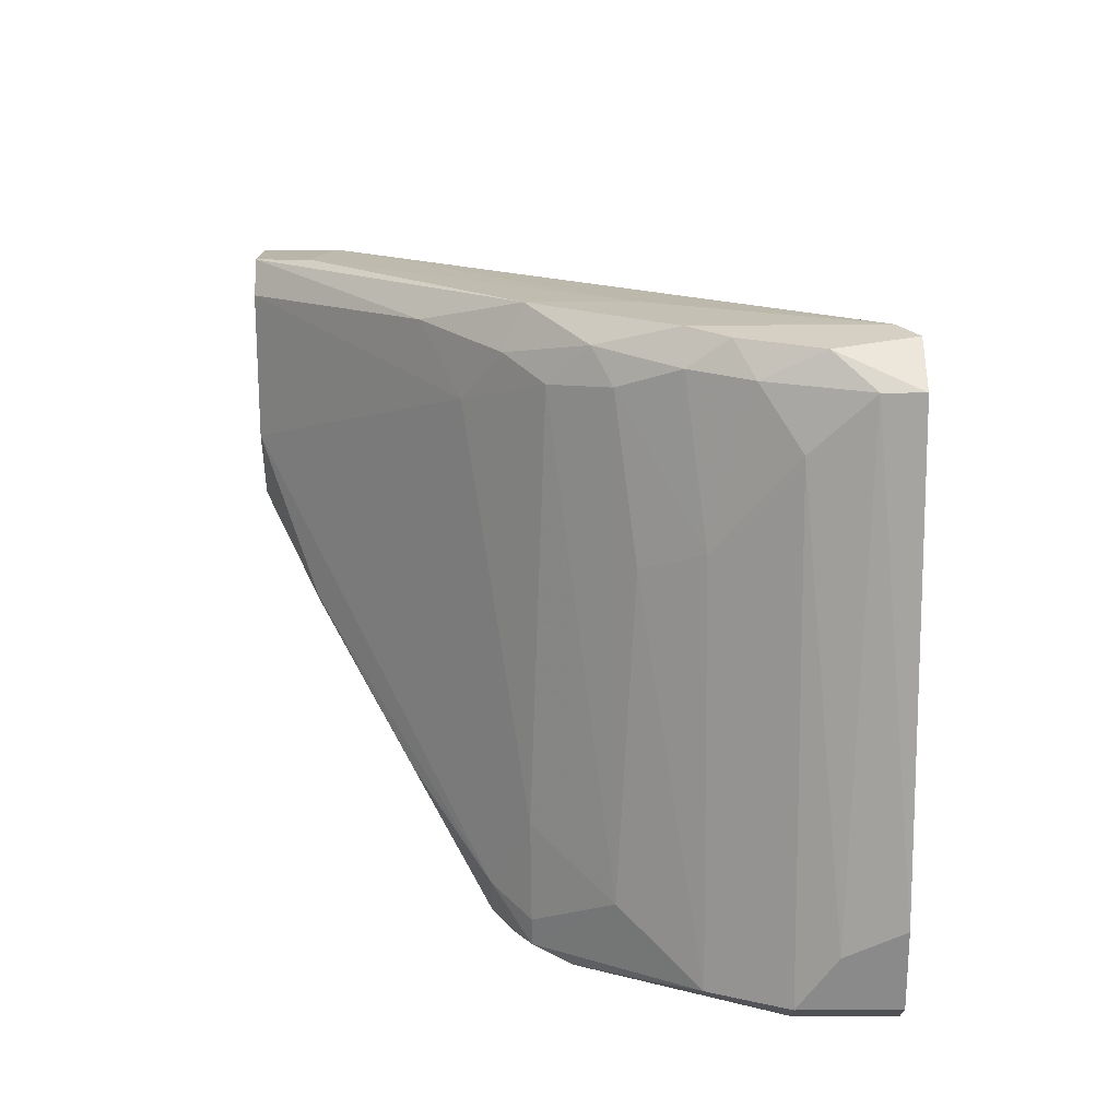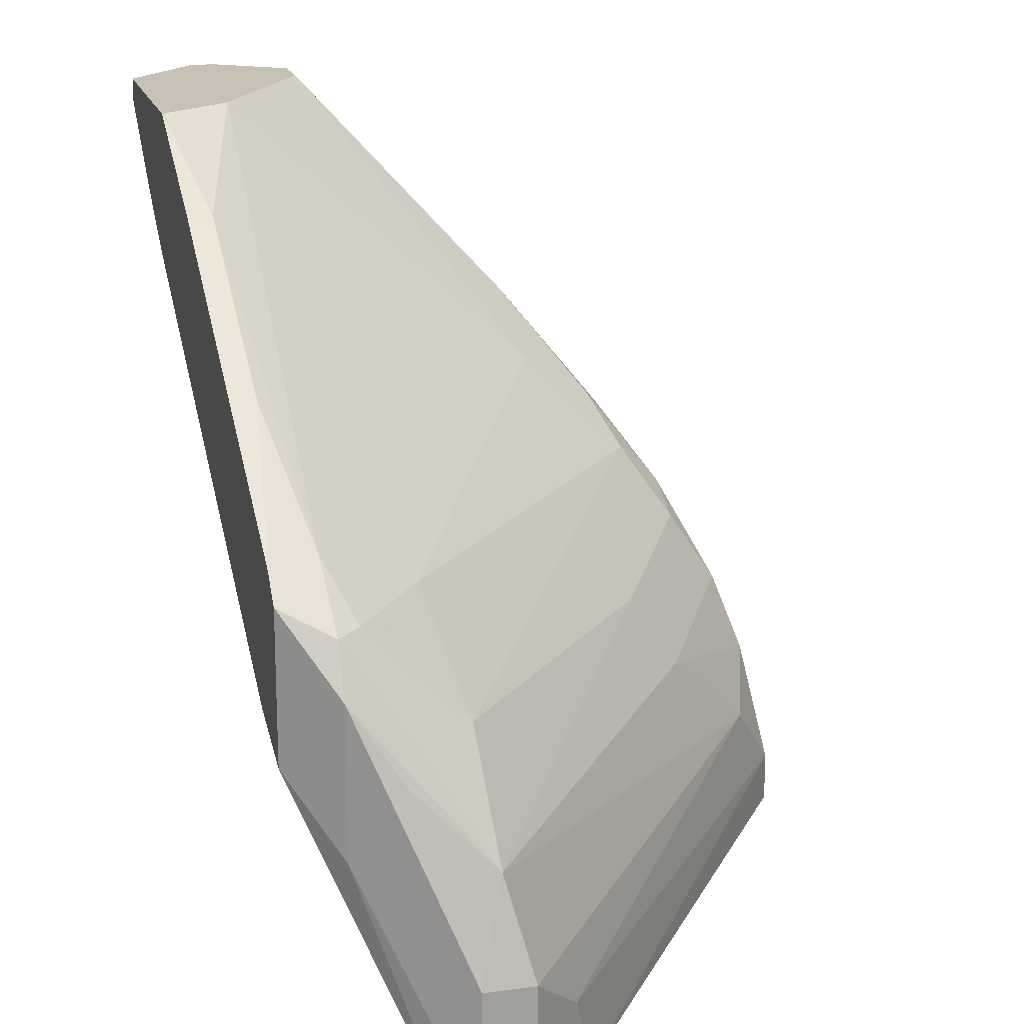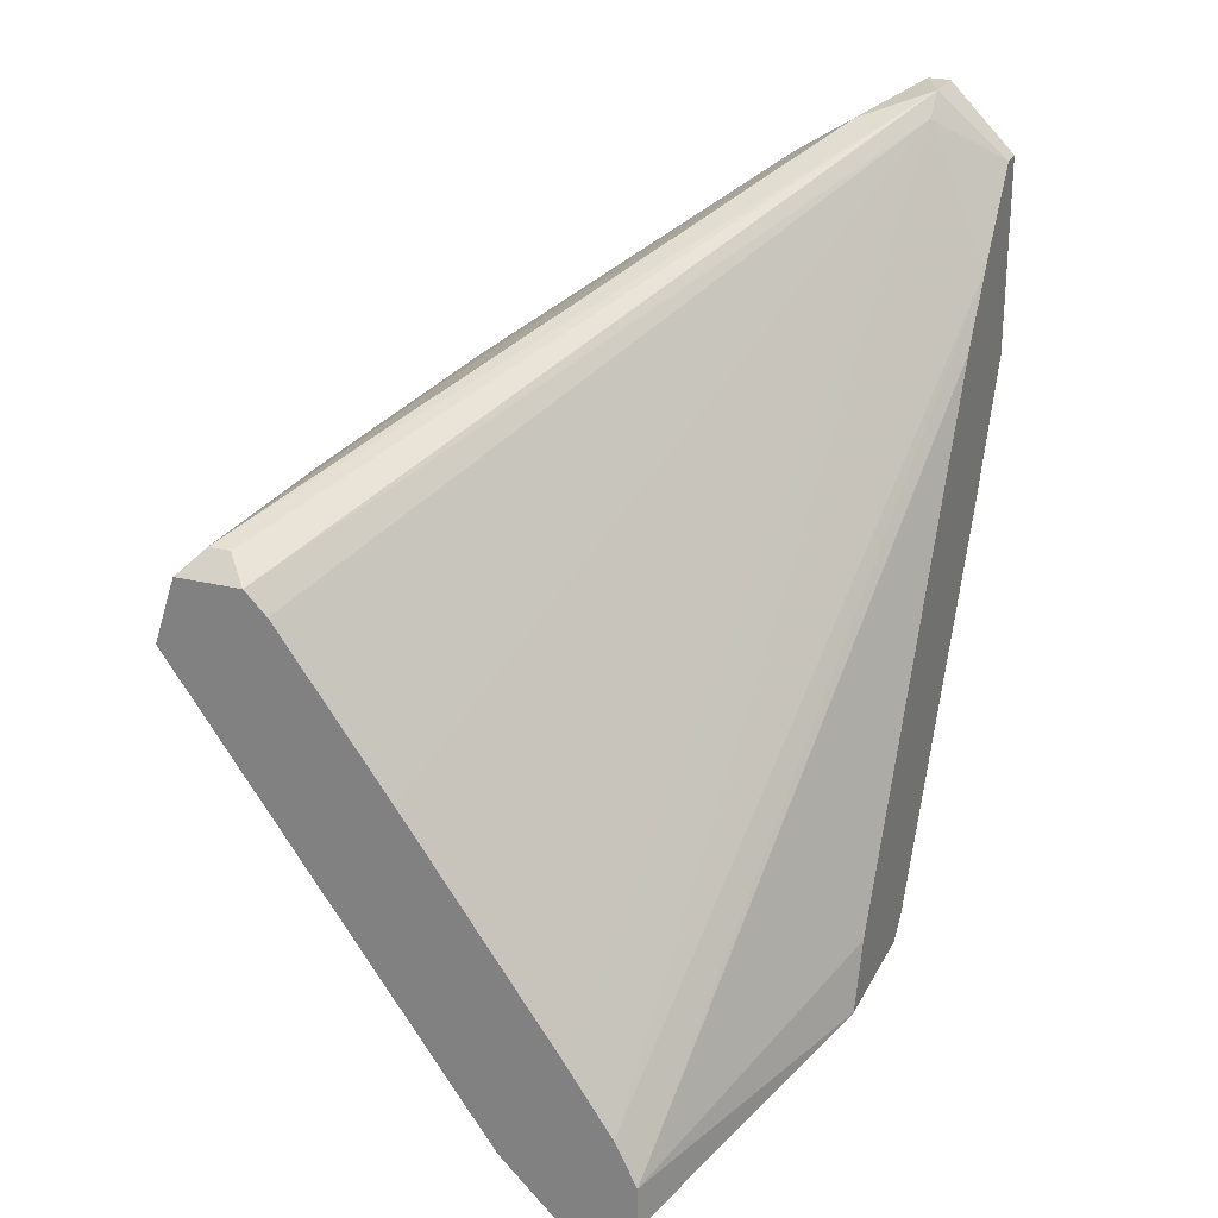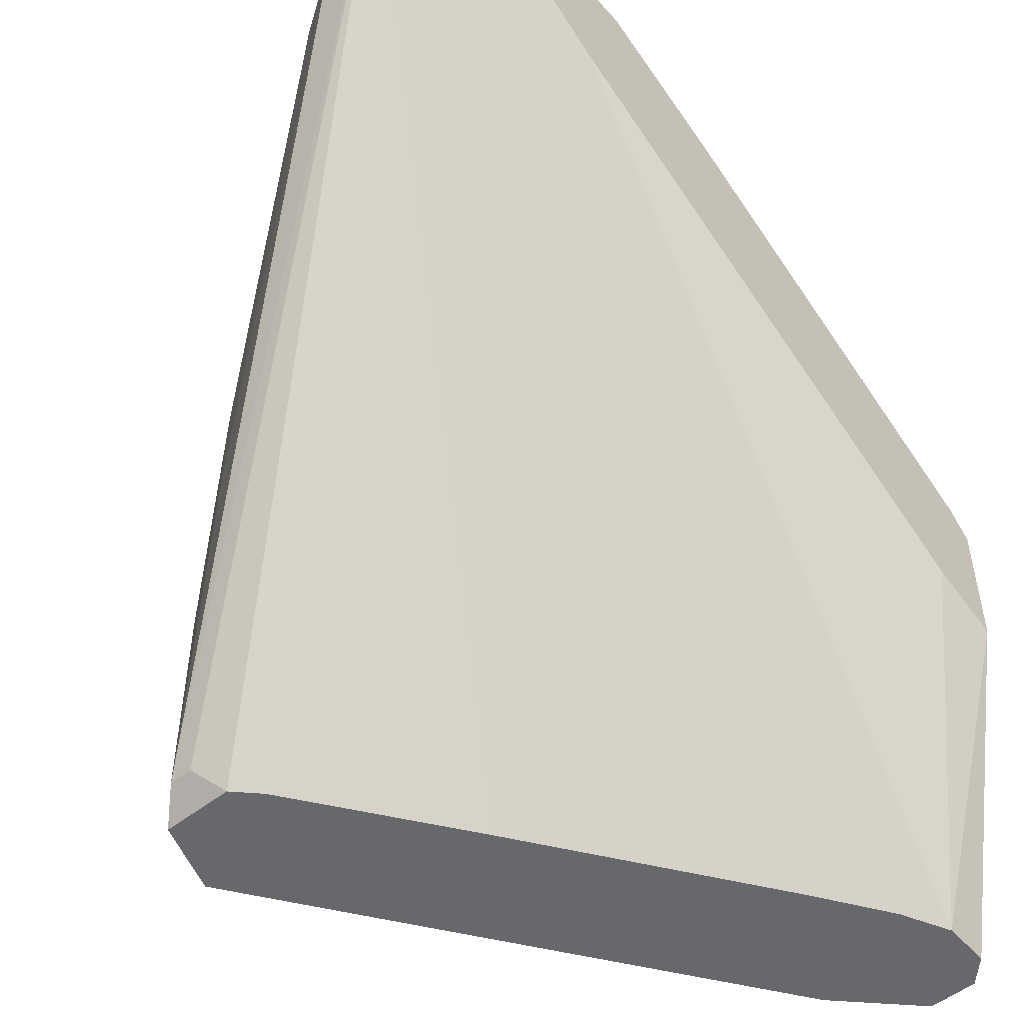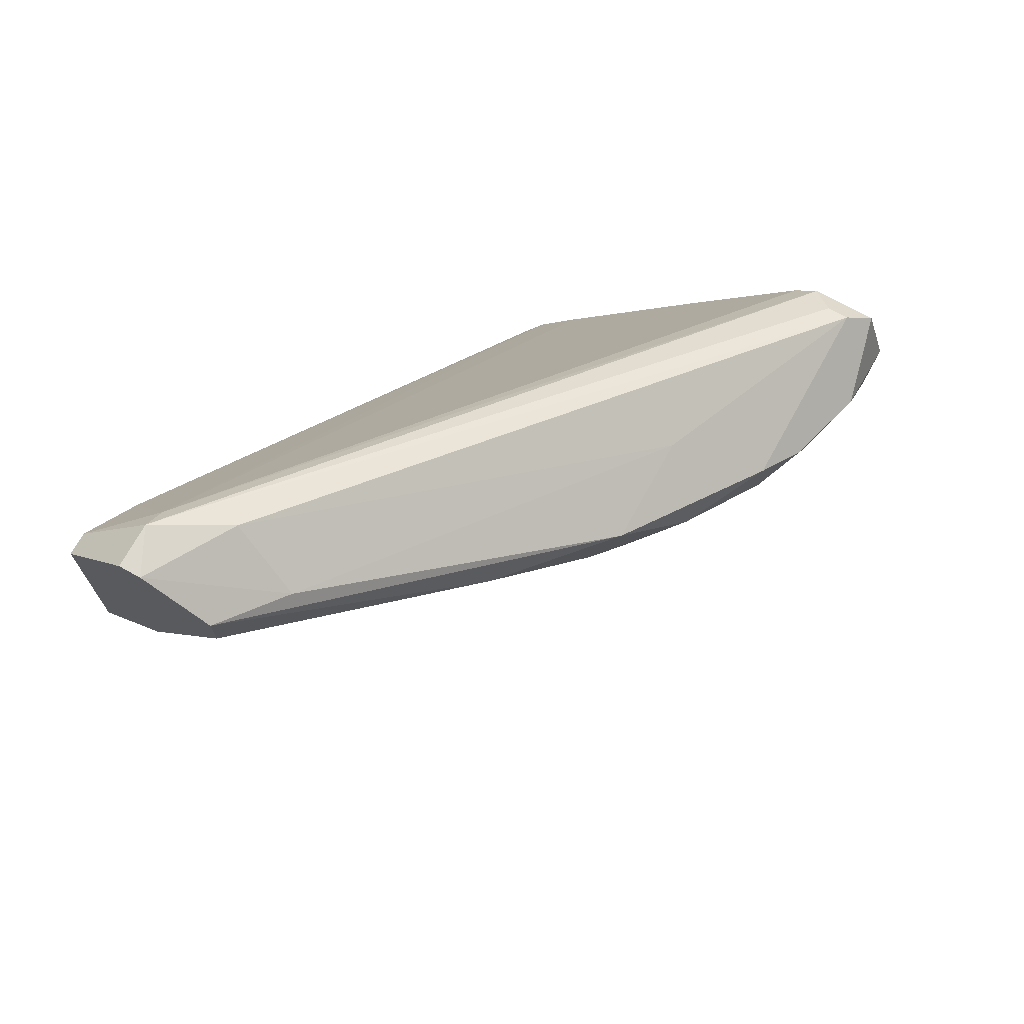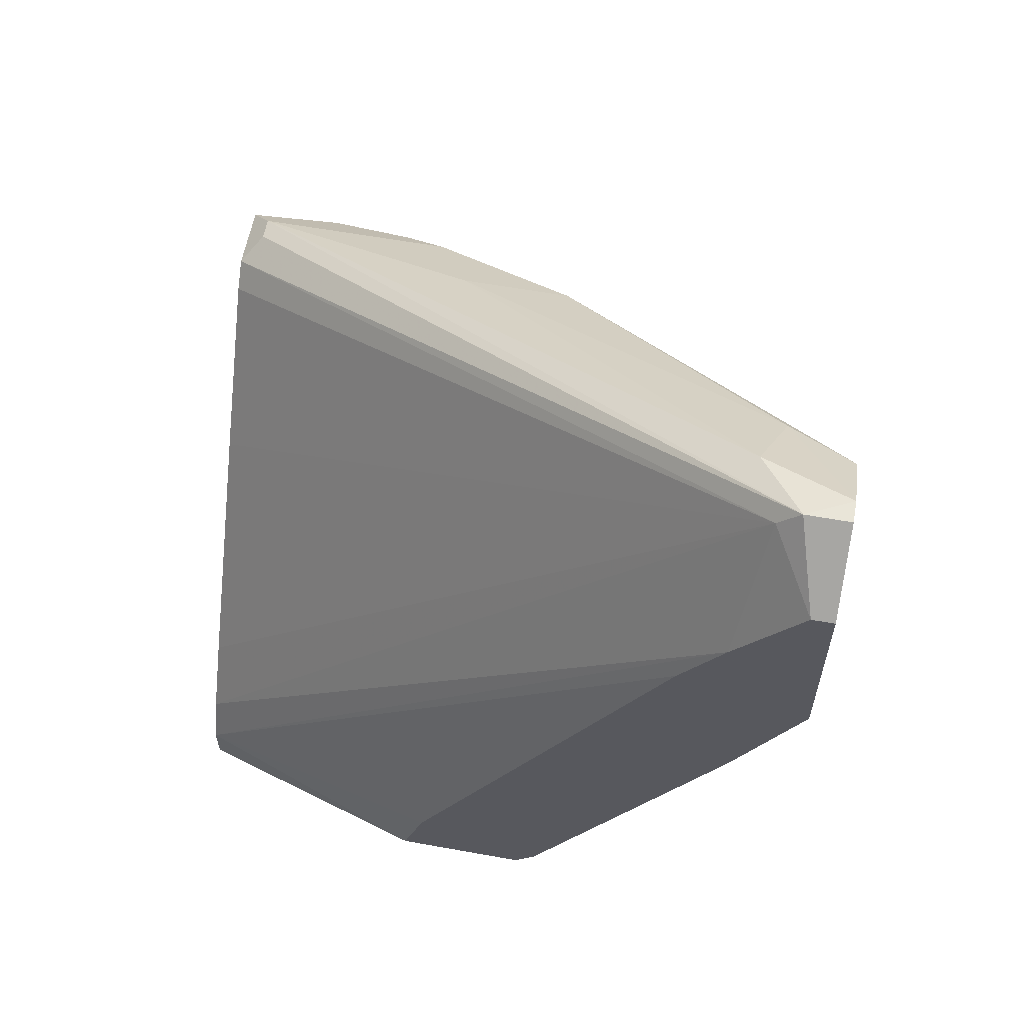
<metadata>
{"format":"obj","ext":"obj","renderer":"f3d","projection":"perspective","resolution":1024,"background":"white","views":[{"elev":-18.5,"azim":91.0,"up":"+Y"},{"elev":18.5,"azim":-15.2,"up":"+Z"},{"elev":24.9,"azim":-157.9,"up":"+Y"},{"elev":-52.5,"azim":-139.8,"up":"+Z"},{"elev":71.6,"azim":29.0,"up":"+Y"},{"elev":59.7,"azim":-79.5,"up":"+Y"}]}
</metadata>
<code>
v 0.03803 -0.0157 0.003712
v 0.03803 -0.003983 0.01396
v 0.03803 0.001873 0.008109
v 0.03803 0.001873 0.01543
v 0.02632 -0.03767 -0.009473
v 0.01753 -0.0406 -0.009473
v 0.01753 -0.03767 -0.009473
v 0.04096 -0.003983 -0.009473
v 0.04096 -0.00252 0.01104
v 0.04096 -0.005451 0.009576
v 0.02046 -0.0406 0.003712
v 0.02046 0.0136 0.03594
v 0.02046 0.01067 0.03594
v 0.02046 -0.03474 0.009576
v 0.04243 -0.00252 -0.008006
v 0.02193 -0.04207 -0.002147
v 0.02193 -0.04207 -0.009473
v 0.02193 -0.03034 -0.009473
v 0.01313 -0.03621 0.01543
v 0.01313 -0.03181 0.01836
v 0.01313 -0.03767 0.003712
v 0.01313 -0.03767 0.01251
v 0.04389 -0.01131 -0.002147
v 0.04389 -0.00252 0.00518
v 0.04389 -0.00252 -0.008006
v 0.04389 -0.005451 0.00518
v 0.02339 0.01213 0.03154
v 0.04536 -0.003983 -0.009473
v 0.04536 -0.003983 0.00225
v 0.04536 -0.006914 0.000783
v 0.03657 -0.001052 0.01689
v 0.02485 -0.03914 -0.005076
v 0.01606 -0.03914 0.008109
v 0.01606 0.01653 0.03594
v 0.0395 -0.005451 -0.009473
v 0.01899 -0.02888 0.01543
v 0.01899 0.01506 0.03007
v 0.01899 -0.04207 -0.002147
v 0.01899 -0.04207 -0.009473
v 0.01899 -0.03474 -0.009473
v 0.0102 0.006272 0.03007
v 0.0102 -0.001052 0.03594
v 0.0102 -0.009845 0.03154
v 0.0102 0.01213 0.03447
v 0.0102 0.01213 0.03594
v 0.0102 0.001873 0.02714
v 0.0102 -0.03474 0.01689
v 0.0102 -0.03474 0.008109
v 0.0102 -0.03034 0.009576
v 0.0102 -0.03327 0.01836
v 0.03217 0.003341 0.02275
v 0.03217 -0.0157 -0.009473
v 0.03217 -0.00252 0.01982
v 0.04683 -0.008376 -0.009473
v 0.04683 -0.008376 -0.006539
v 0.04683 -0.005451 -0.003609
v 0.01167 -0.02302 0.02422
v 0.01167 -0.009845 0.03154
v 0.0351 -0.0157 0.008109
v 0.0146 0.01506 0.03154
v 0.0146 0.001873 0.03594
v 0.0146 0.01653 0.033
v 0.0146 0.01653 0.03594
v 0.0146 -0.03474 0.01543
f 9 29 24
f 43 44 48
f 34 63 13
f 7 8 5
f 5 8 28
f 43 48 47
f 13 63 61
f 8 7 18
f 7 5 39
f 48 44 46
f 60 8 35
f 8 18 35
f 44 43 42
f 61 63 42
f 55 5 54
f 5 28 54
f 28 8 25
f 29 28 25
f 34 13 12
f 64 14 36
f 11 16 23
f 55 30 23
f 7 48 49
f 48 46 49
f 46 7 49
f 63 34 62
f 44 63 62
f 8 60 62
f 60 44 62
f 34 37 62
f 37 25 62
f 13 61 53
f 61 36 53
f 11 23 1
f 23 30 1
f 18 7 40
f 60 18 40
f 14 10 2
f 36 14 2
f 31 53 2
f 53 36 2
f 33 11 22
f 47 48 22
f 5 55 32
f 55 23 32
f 23 16 32
f 11 33 38
f 16 11 38
f 39 16 38
f 33 22 38
f 22 39 38
f 18 60 52
f 60 35 52
f 35 18 52
f 16 39 17
f 39 5 17
f 5 32 17
f 32 16 17
f 63 44 45
f 42 63 45
f 44 42 45
f 48 7 6
f 7 39 6
f 64 36 20
f 36 61 20
f 30 55 56
f 55 54 56
f 54 28 56
f 28 29 56
f 29 30 56
f 37 34 27
f 34 12 27
f 12 4 27
f 31 4 51
f 12 13 51
f 4 12 51
f 13 53 51
f 53 31 51
f 10 14 59
f 14 11 59
f 1 10 59
f 11 1 59
f 42 43 58
f 61 42 58
f 43 57 58
f 20 61 58
f 57 20 58
f 44 60 41
f 46 44 41
f 7 46 41
f 60 40 41
f 40 7 41
f 4 31 9
f 2 10 9
f 31 2 9
f 4 25 3
f 25 37 3
f 37 27 3
f 27 4 3
f 14 64 19
f 11 14 19
f 22 11 19
f 47 22 19
f 64 20 19
f 30 29 26
f 10 1 26
f 1 30 26
f 9 10 26
f 29 9 26
f 25 8 15
f 8 62 15
f 62 25 15
f 22 48 21
f 39 22 21
f 48 6 21
f 6 39 21
f 43 47 50
f 57 43 50
f 20 57 50
f 47 19 50
f 19 20 50
f 25 4 24
f 29 25 24
f 4 9 24

</code>
